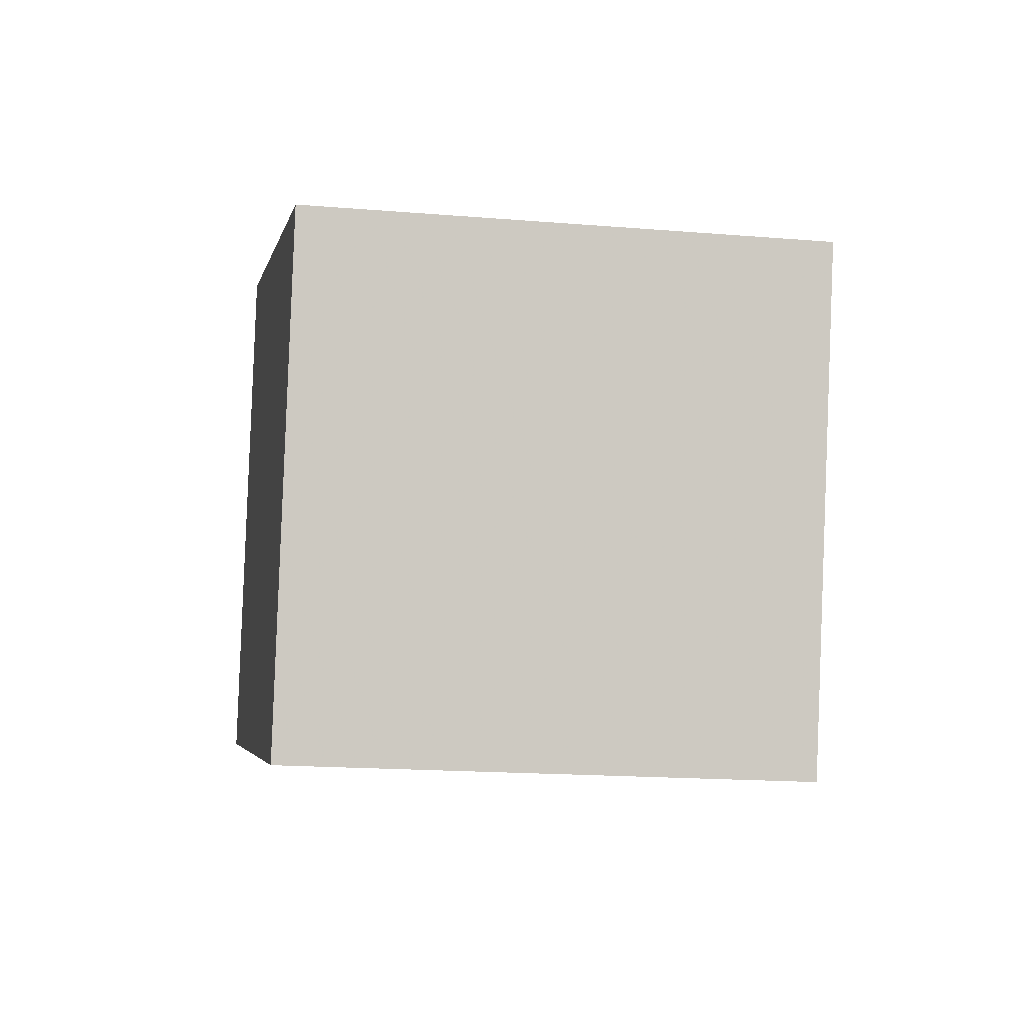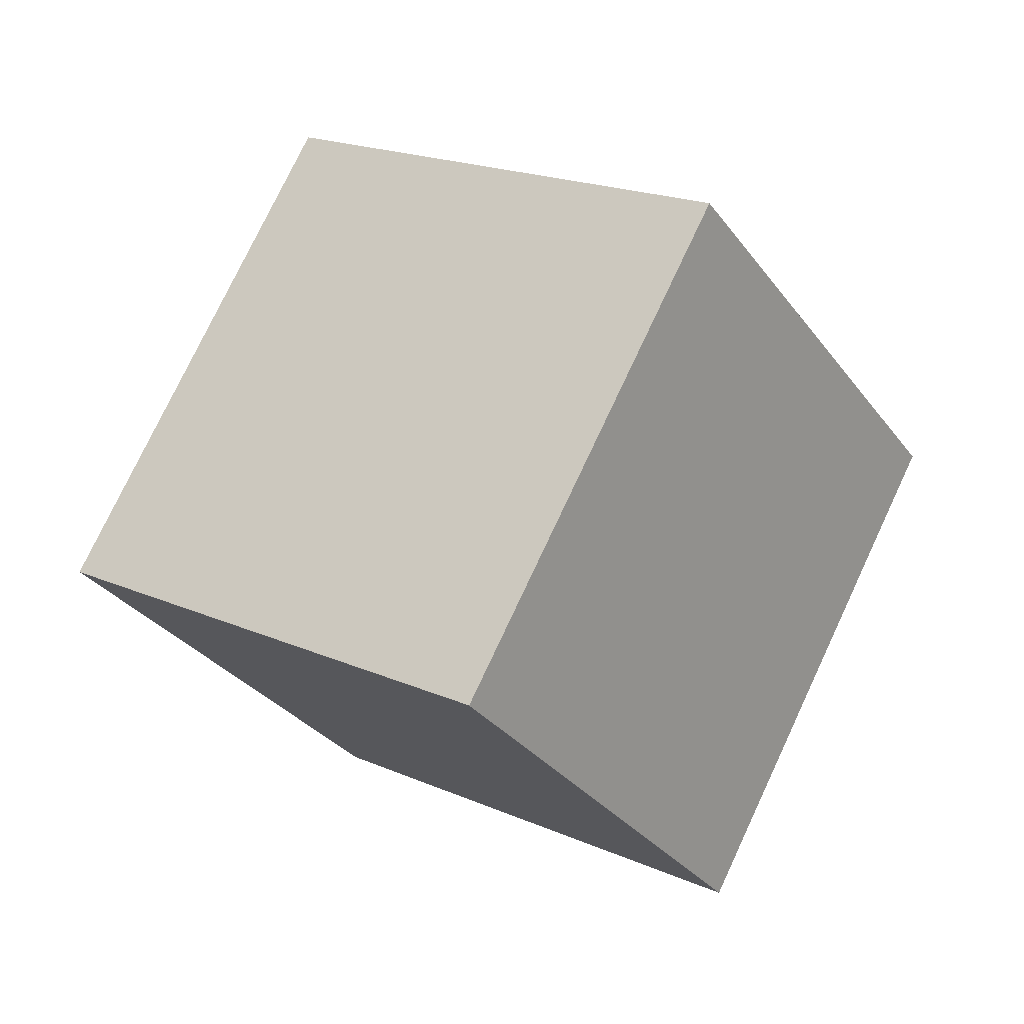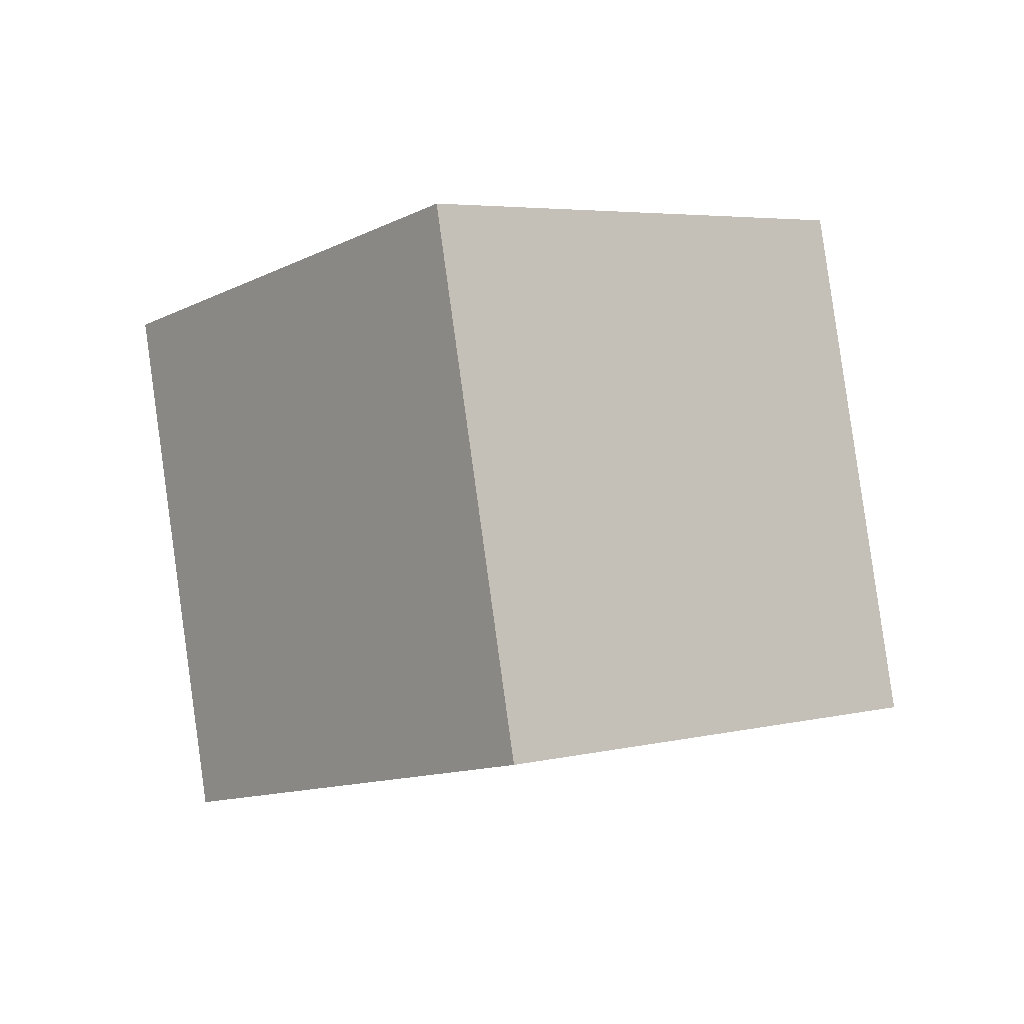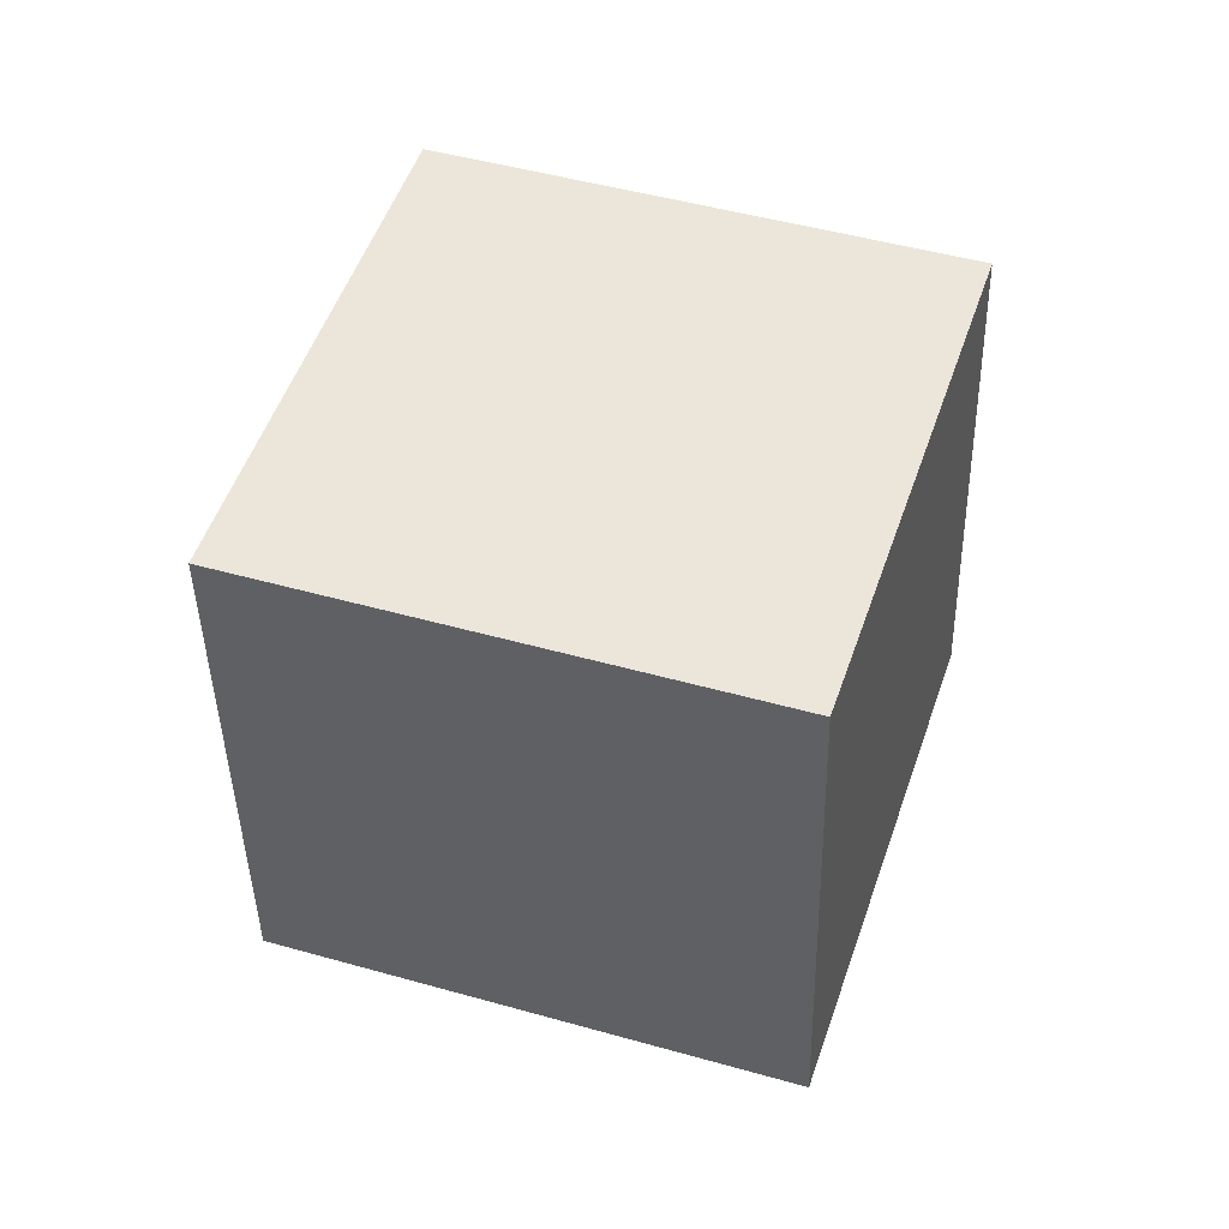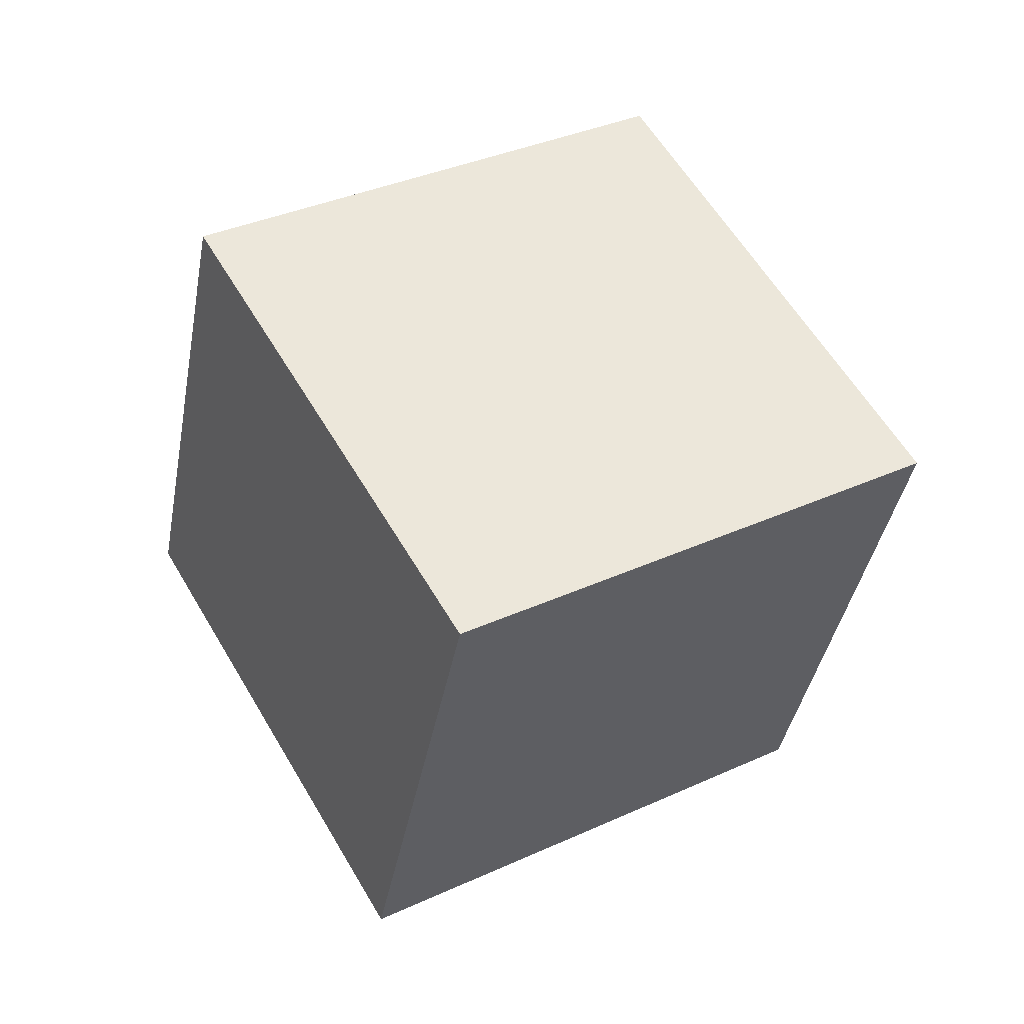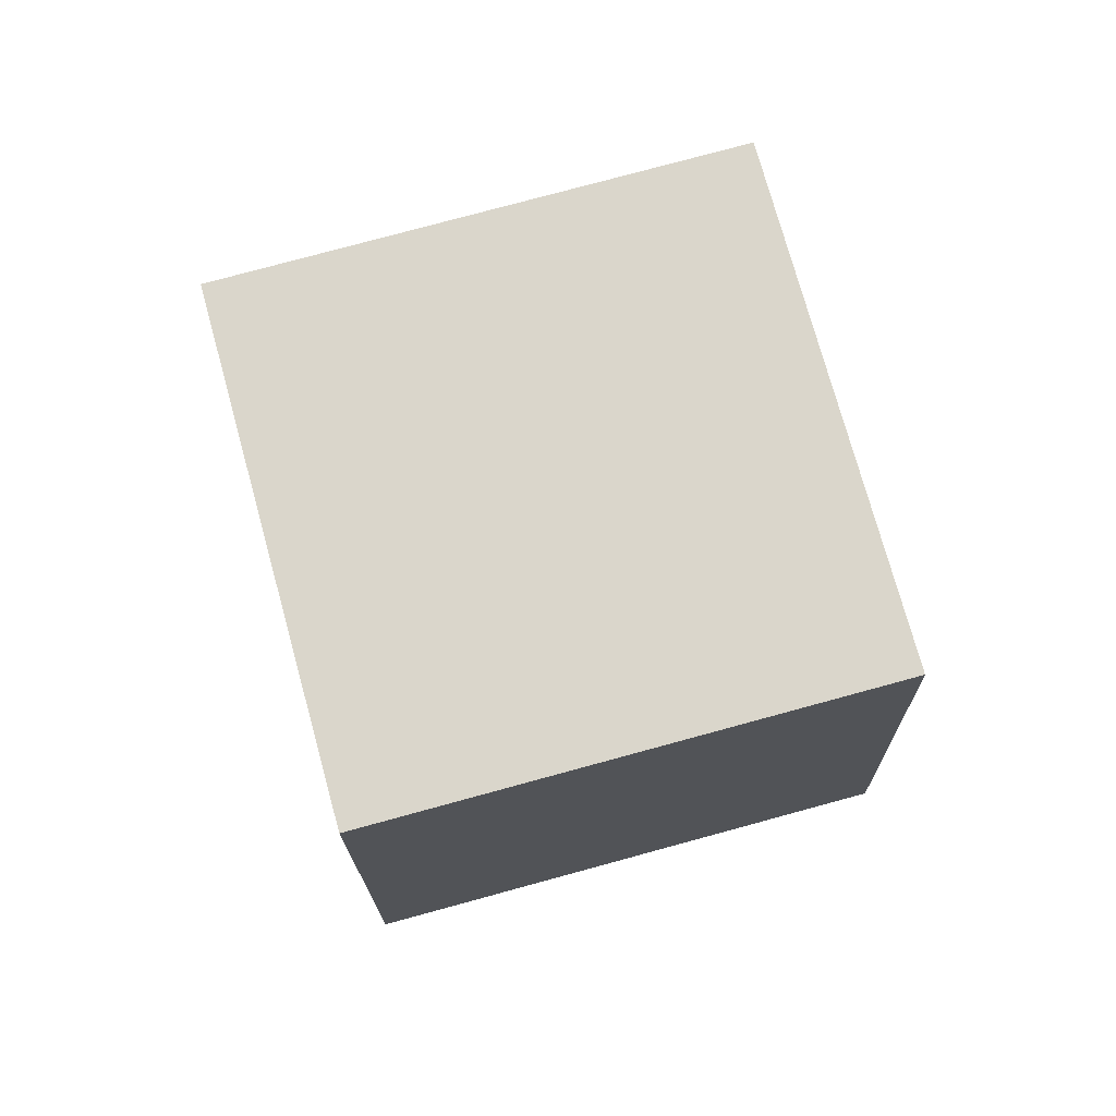
<metadata>
{"format":"obj","ext":"obj","renderer":"f3d","projection":"perspective","resolution":1024,"background":"white","views":[{"elev":-40.0,"azim":-83.4,"up":"+Z"},{"elev":12.7,"azim":145.8,"up":"+Z"},{"elev":-19.5,"azim":-75.5,"up":"+Y"},{"elev":65.5,"azim":71.2,"up":"+Y"},{"elev":64.3,"azim":114.0,"up":"+Y"},{"elev":-22.5,"azim":-35.3,"up":"+Y"}]}
</metadata>
<code>
v -1.248 -4.663 12.15
v 4.598 -3.6 4.11
v -3.973 4.932 11.44
v 1.874 5.995 3.398
v -8.89 -7.271 6.253
v -3.043 -6.208 -1.79
v -11.61 2.325 5.541
v -5.768 3.388 -2.502
f 2 4 1
f 5 2 1
f 1 4 3
f 3 5 1
f 2 8 4
f 6 2 5
f 6 8 2
f 4 8 3
f 7 5 3
f 3 8 7
f 7 6 5
f 8 6 7

</code>
